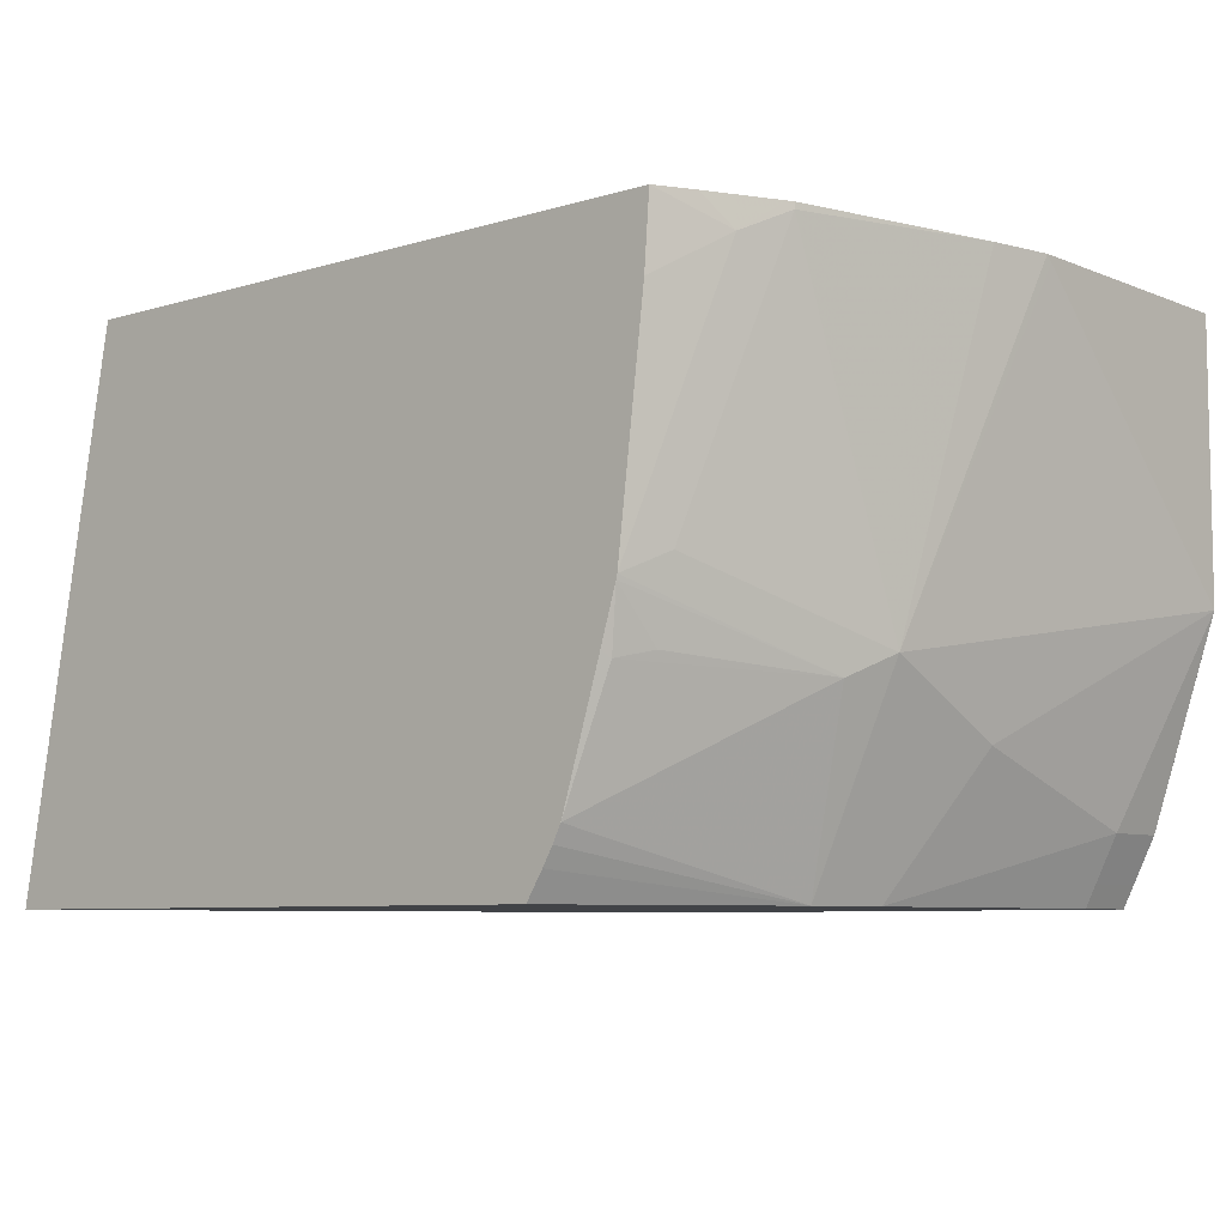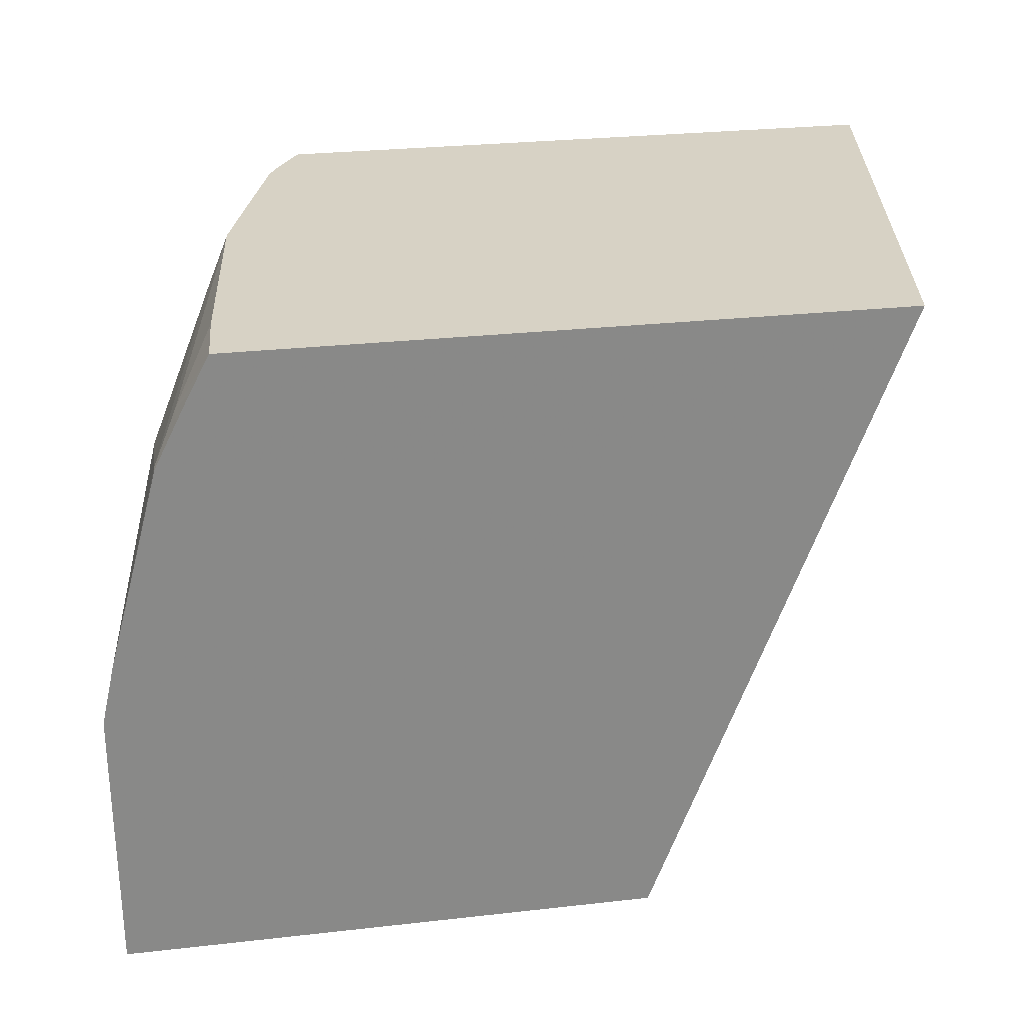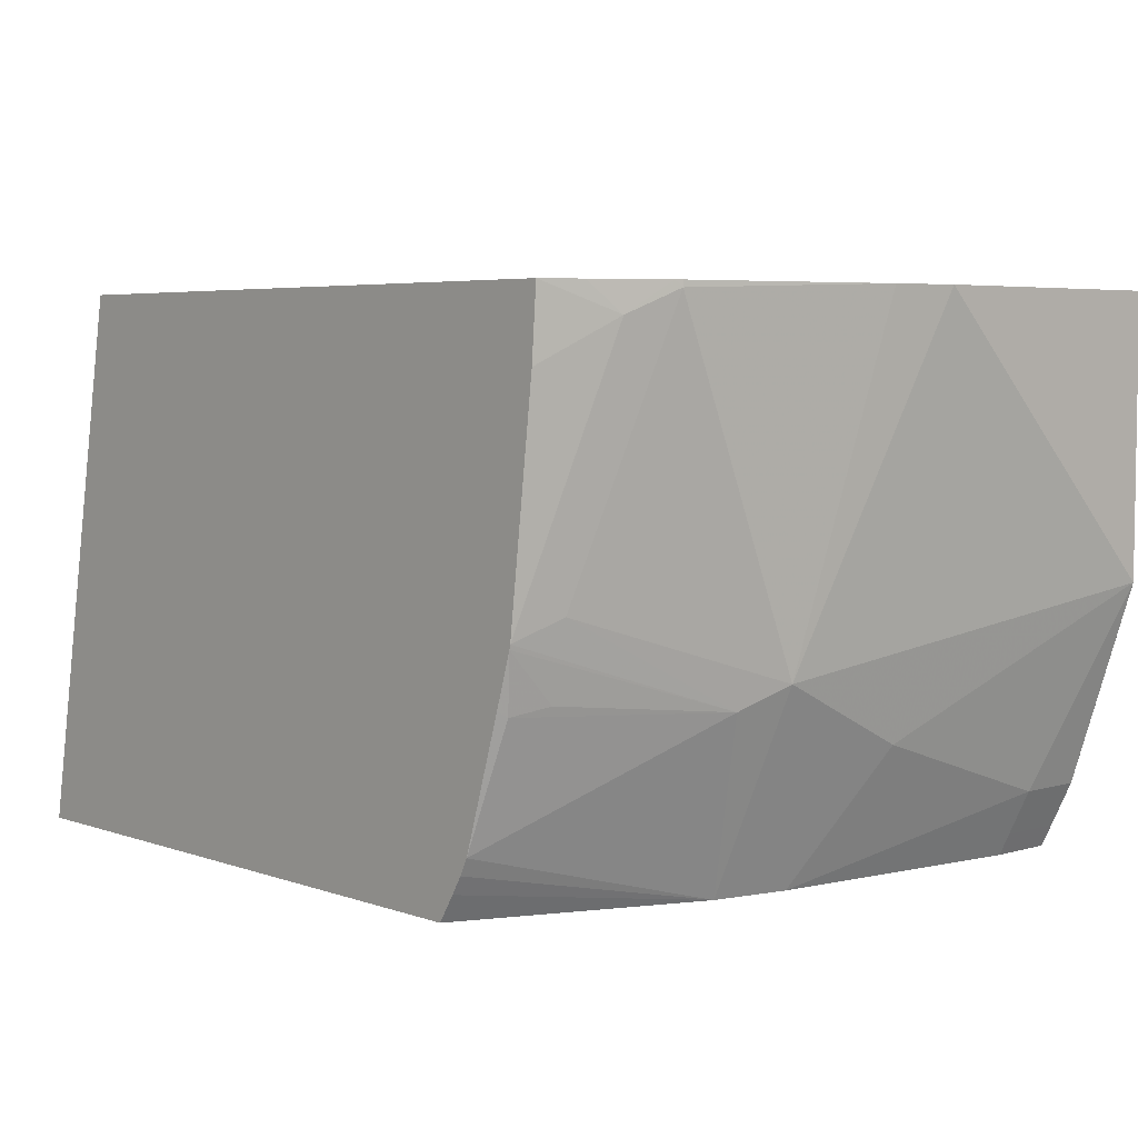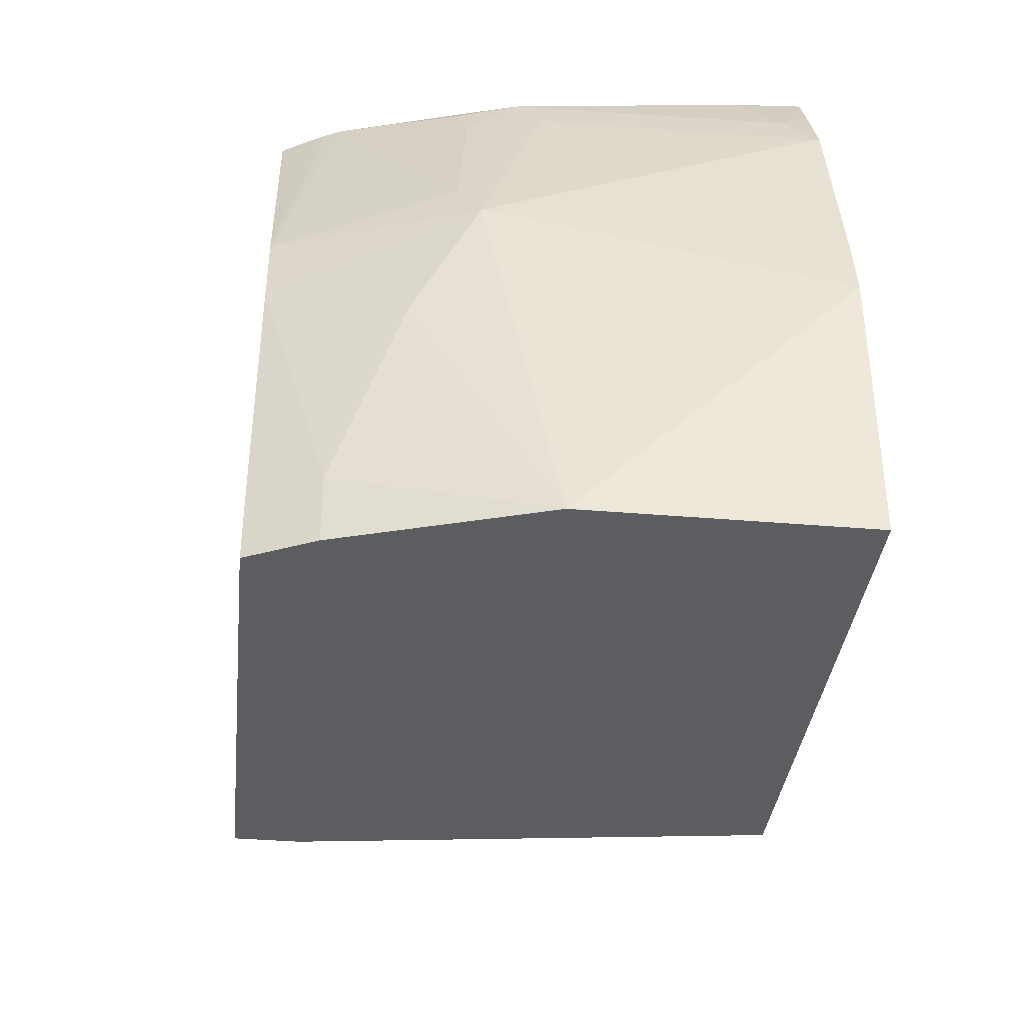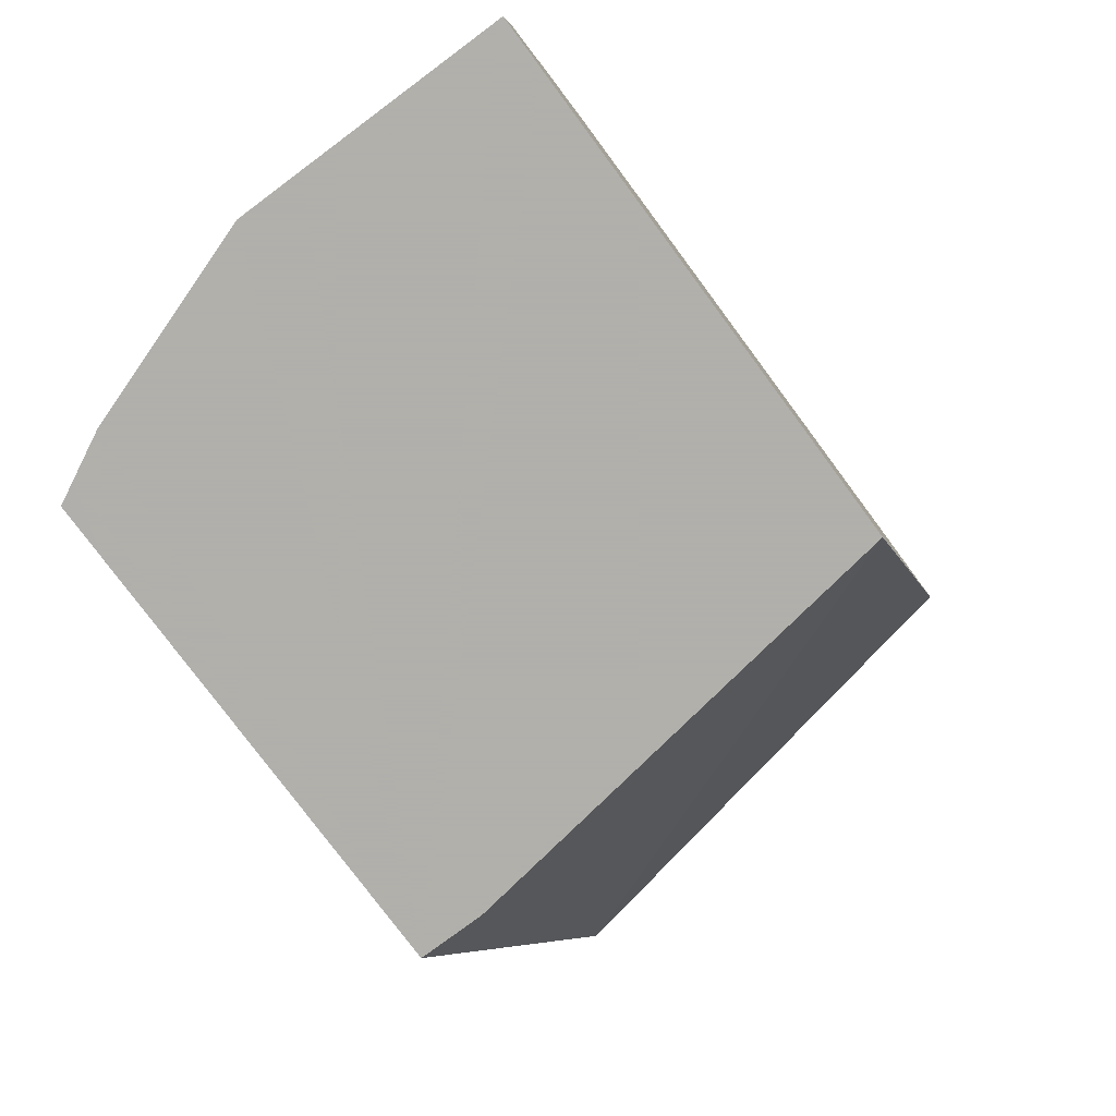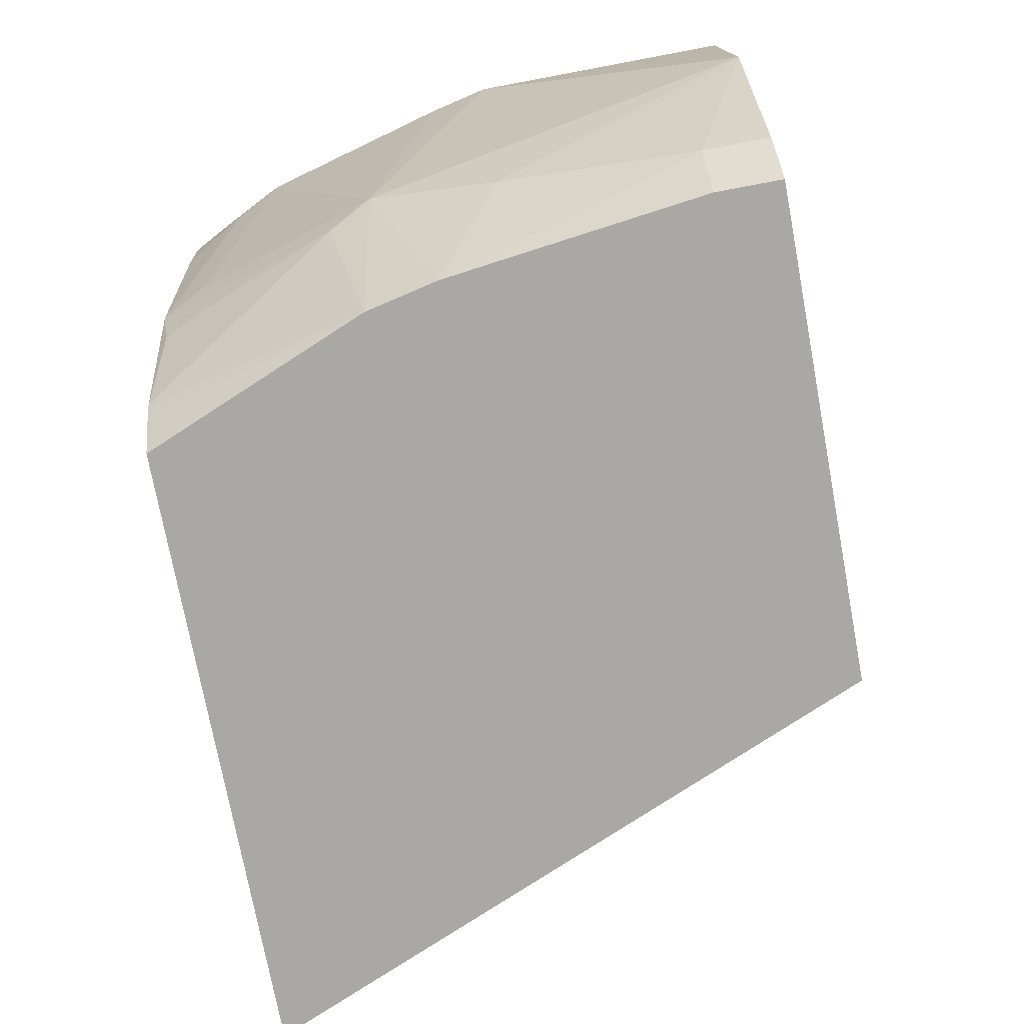
<metadata>
{"format":"obj","ext":"obj","renderer":"f3d","projection":"perspective","resolution":1024,"background":"white","views":[{"elev":-7.2,"azim":41.0,"up":"+Y"},{"elev":27.4,"azim":170.1,"up":"+Z"},{"elev":5.0,"azim":47.8,"up":"+Y"},{"elev":-36.7,"azim":83.7,"up":"+Z"},{"elev":-78.4,"azim":126.6,"up":"+Z"},{"elev":-75.2,"azim":100.6,"up":"+Y"}]}
</metadata>
<code>
v 0.5196 -0.03693 -0.000137
v 0.3665 -0.03693 0.3572
v 0.5196 6.91e-06 -0.000137
v 0.7677 -0.03693 -0.000137
v 0.4221 0.2632 0.3572
v 0.5567 0.2632 -0.000137
v 0.7166 -0.03693 0.3572
v 0.804 -0.02482 -0.000137
v 0.7979 -0.03693 -6.701e-05
v 0.7856 0.2632 0.3572
v 0.8256 0.2632 -0.000137
v 0.77 -0.03693 0.2275
v 0.7259 -0.02197 0.3572
v 0.804 -0.02473 -0.000137
v 0.7979 -0.03693 0.03712
v 0.7827 0.2244 0.3572
v 0.804 0.2474 0.3216
v 0.7961 0.2632 0.3374
v 0.8535 0.2632 -0.000102
v 0.8535 0.2597 -0.000137
v 0.7363 -0.002902 0.3572
v 0.7317 -0.01213 0.3572
v 0.7793 -0.03693 0.1857
v 0.8164 0.07422 0.2226
v 0.804 0.06185 0.2474
v 0.8164 6.91e-06 -0.000137
v 0.804 -0.02473 0.03712
v 0.7677 0.09973 0.3572
v 0.7793 0.1113 0.334
v 0.8164 0.2597 0.2968
v 0.8147 0.2632 0.3003
v 0.804 0.2632 0.3216
v 0.8535 0.2632 0.1519
v 0.8535 0.1484 -0.000137
v 0.7607 0.06497 0.3525
v 0.7584 0.06846 0.3572
v 0.8164 6.91e-06 0.03712
v 0.8164 0.03712 0.1485
v 0.8535 0.1113 2.95e-06
v 0.8535 0.1484 0.03712
v 0.8535 0.2597 0.1485
v 0.846 0.2632 0.1855
v 0.7671 0.09717 0.3572
v 0.77 0.06958 0.334
v 0.8534 0.1112 -0.000137
v 0.8164 0.2632 0.2968
f 21 25 35
f 21 35 36
f 17 30 31
f 19 34 20
f 19 40 39
f 19 41 40
f 19 33 41
f 17 32 18
f 17 31 32
f 14 37 27
f 17 28 29
f 16 28 17
f 15 27 23
f 14 26 37
f 12 25 21
f 12 24 25
f 23 27 37
f 12 23 24
f 17 29 30
f 23 37 38
f 25 44 35
f 24 38 39
f 12 22 13
f 37 39 38
f 35 44 43
f 35 43 36
f 34 39 45
f 30 42 46
f 30 46 31
f 26 39 37
f 26 45 39
f 25 43 44
f 25 28 43
f 25 29 28
f 24 29 25
f 24 30 29
f 24 42 30
f 24 33 42
f 24 41 33
f 24 40 41
f 24 39 40
f 23 38 24
f 12 21 22
f 19 39 34
f 10 17 18
f 2 7 13
f 2 6 3
f 2 5 6
f 1 7 2
f 1 12 7
f 1 23 12
f 1 15 23
f 1 4 9
f 1 8 4
f 1 14 8
f 1 26 14
f 1 45 26
f 1 34 45
f 1 20 34
f 1 11 20
f 1 6 11
f 1 3 6
f 1 2 3
f 11 19 20
f 2 13 22
f 2 22 21
f 1 9 15
f 2 36 43
f 10 16 17
f 2 21 36
f 9 14 27
f 8 14 9
f 7 12 13
f 5 11 6
f 5 19 11
f 5 33 19
f 5 42 33
f 5 46 42
f 9 27 15
f 5 32 31
f 5 31 46
f 2 16 10
f 2 10 5
f 2 28 16
f 5 10 18
f 5 18 32
f 4 8 9
f 2 43 28

</code>
